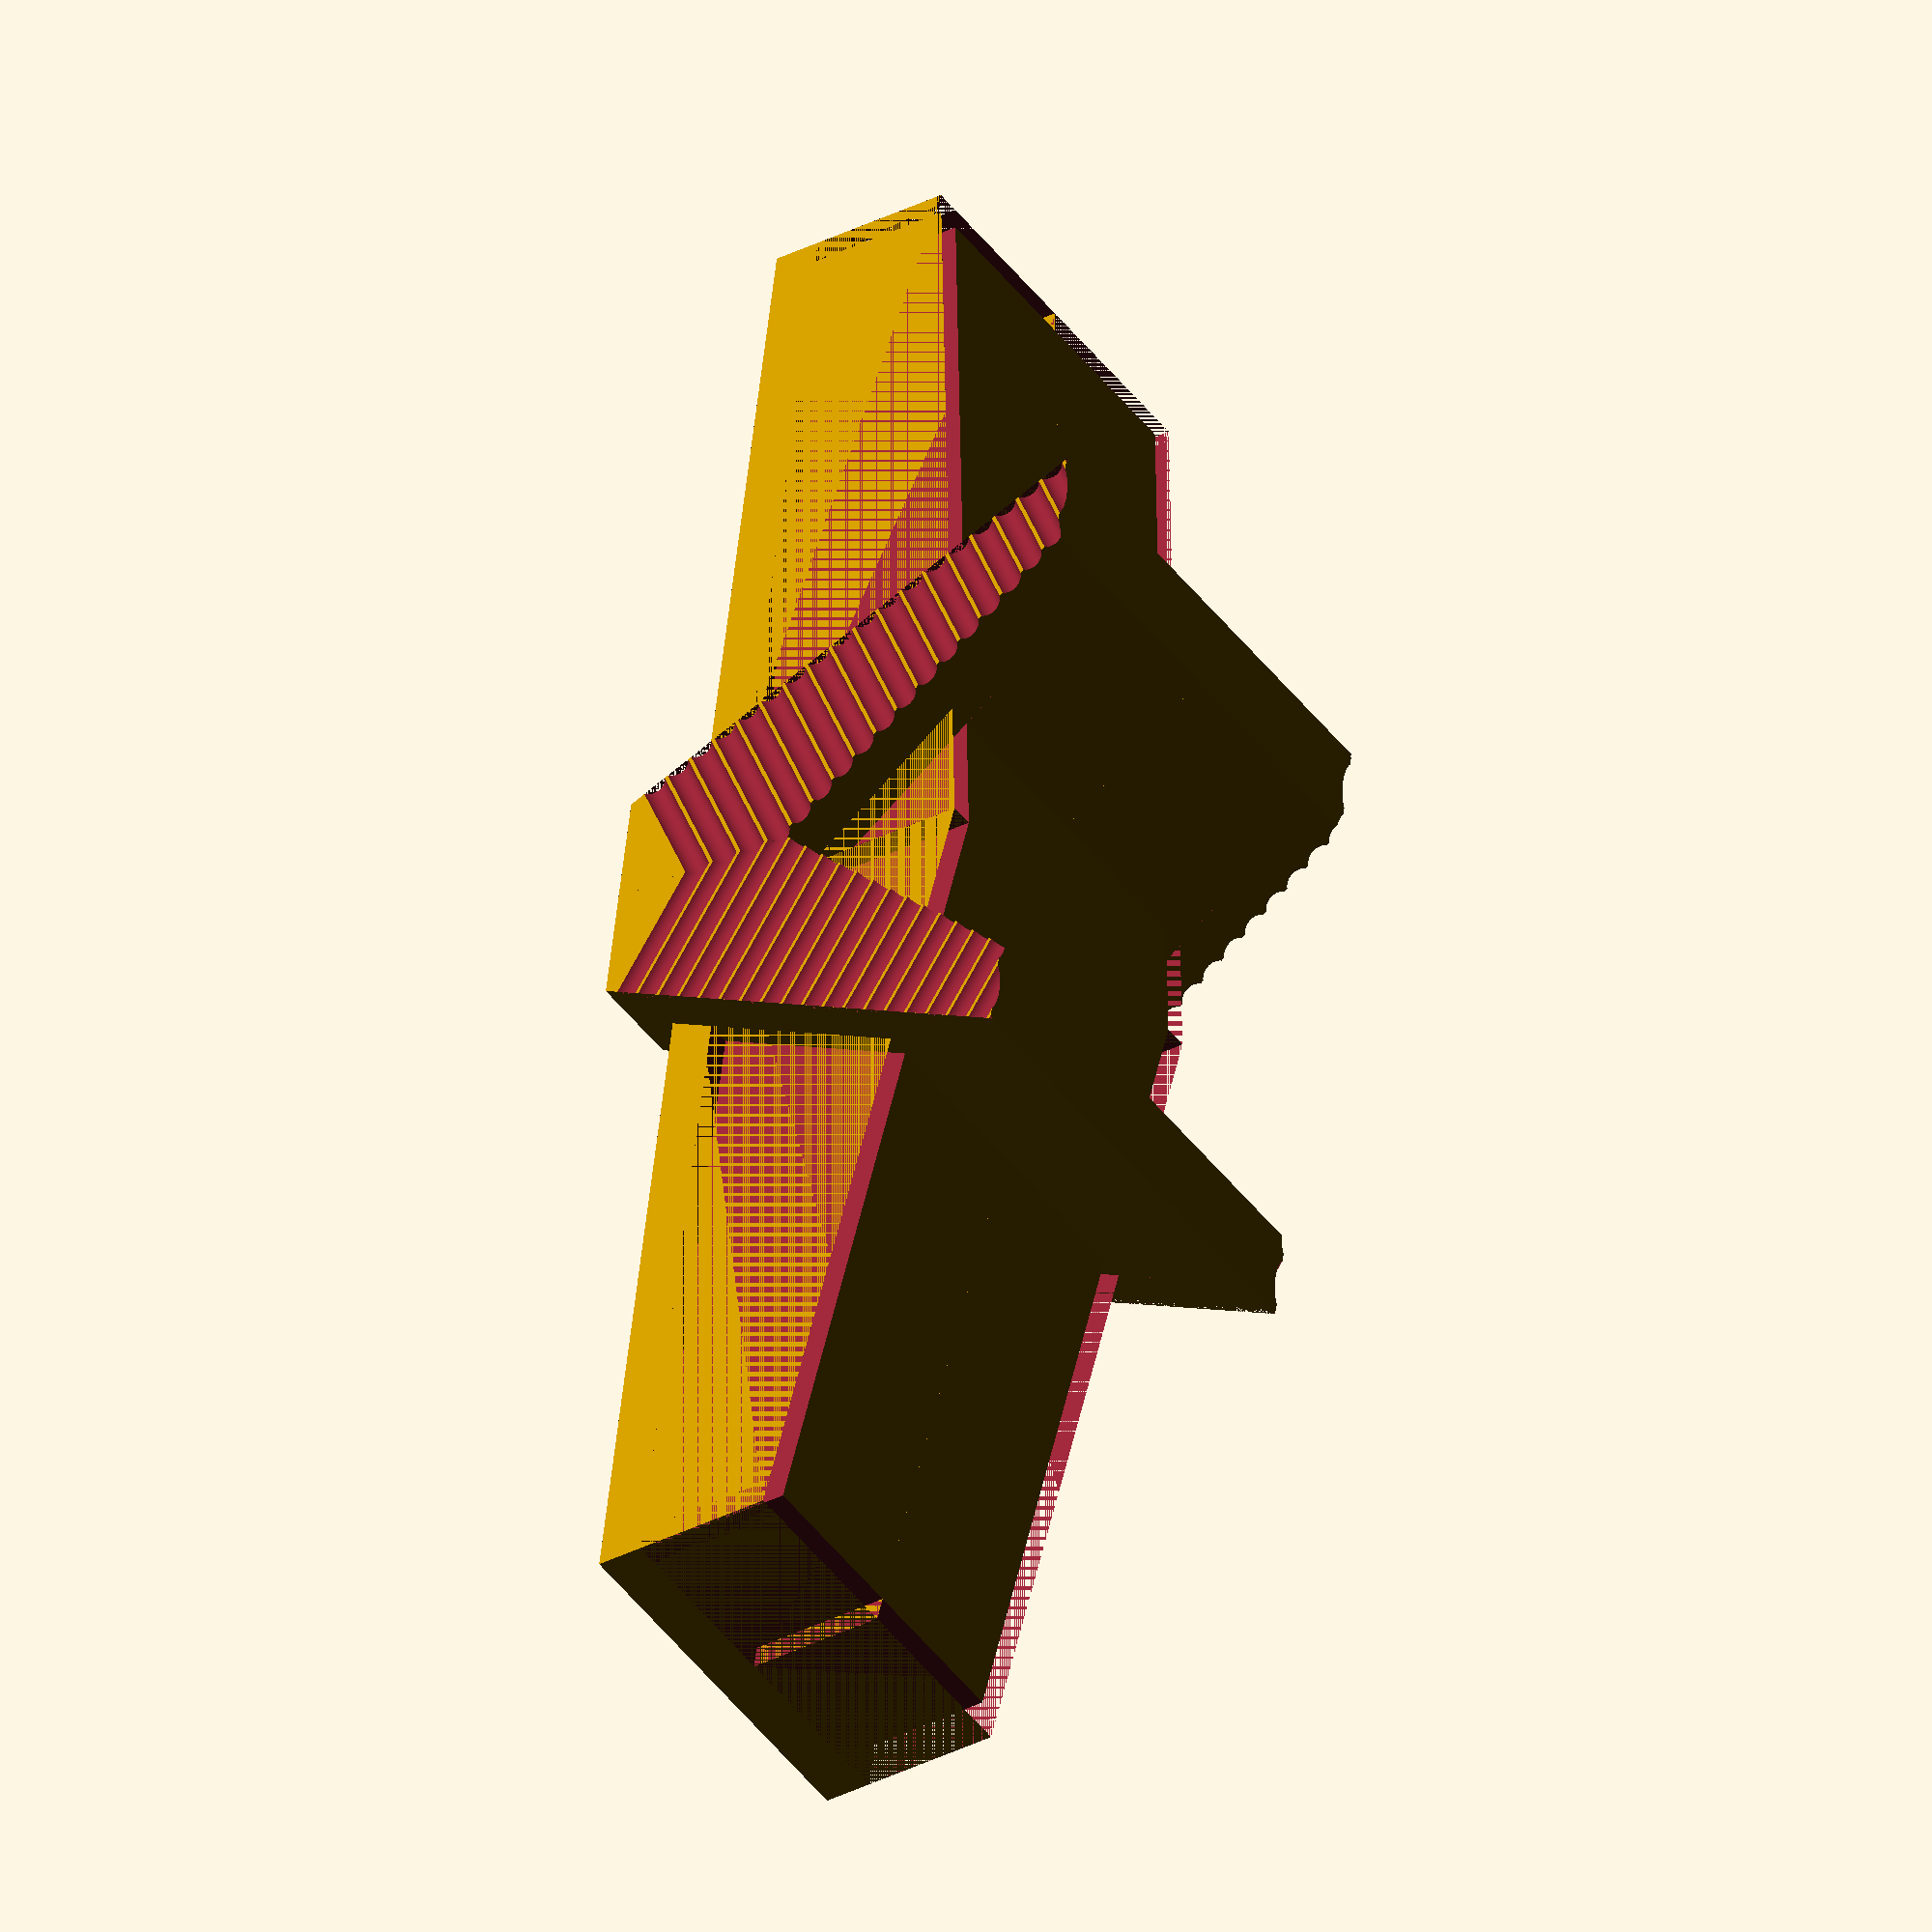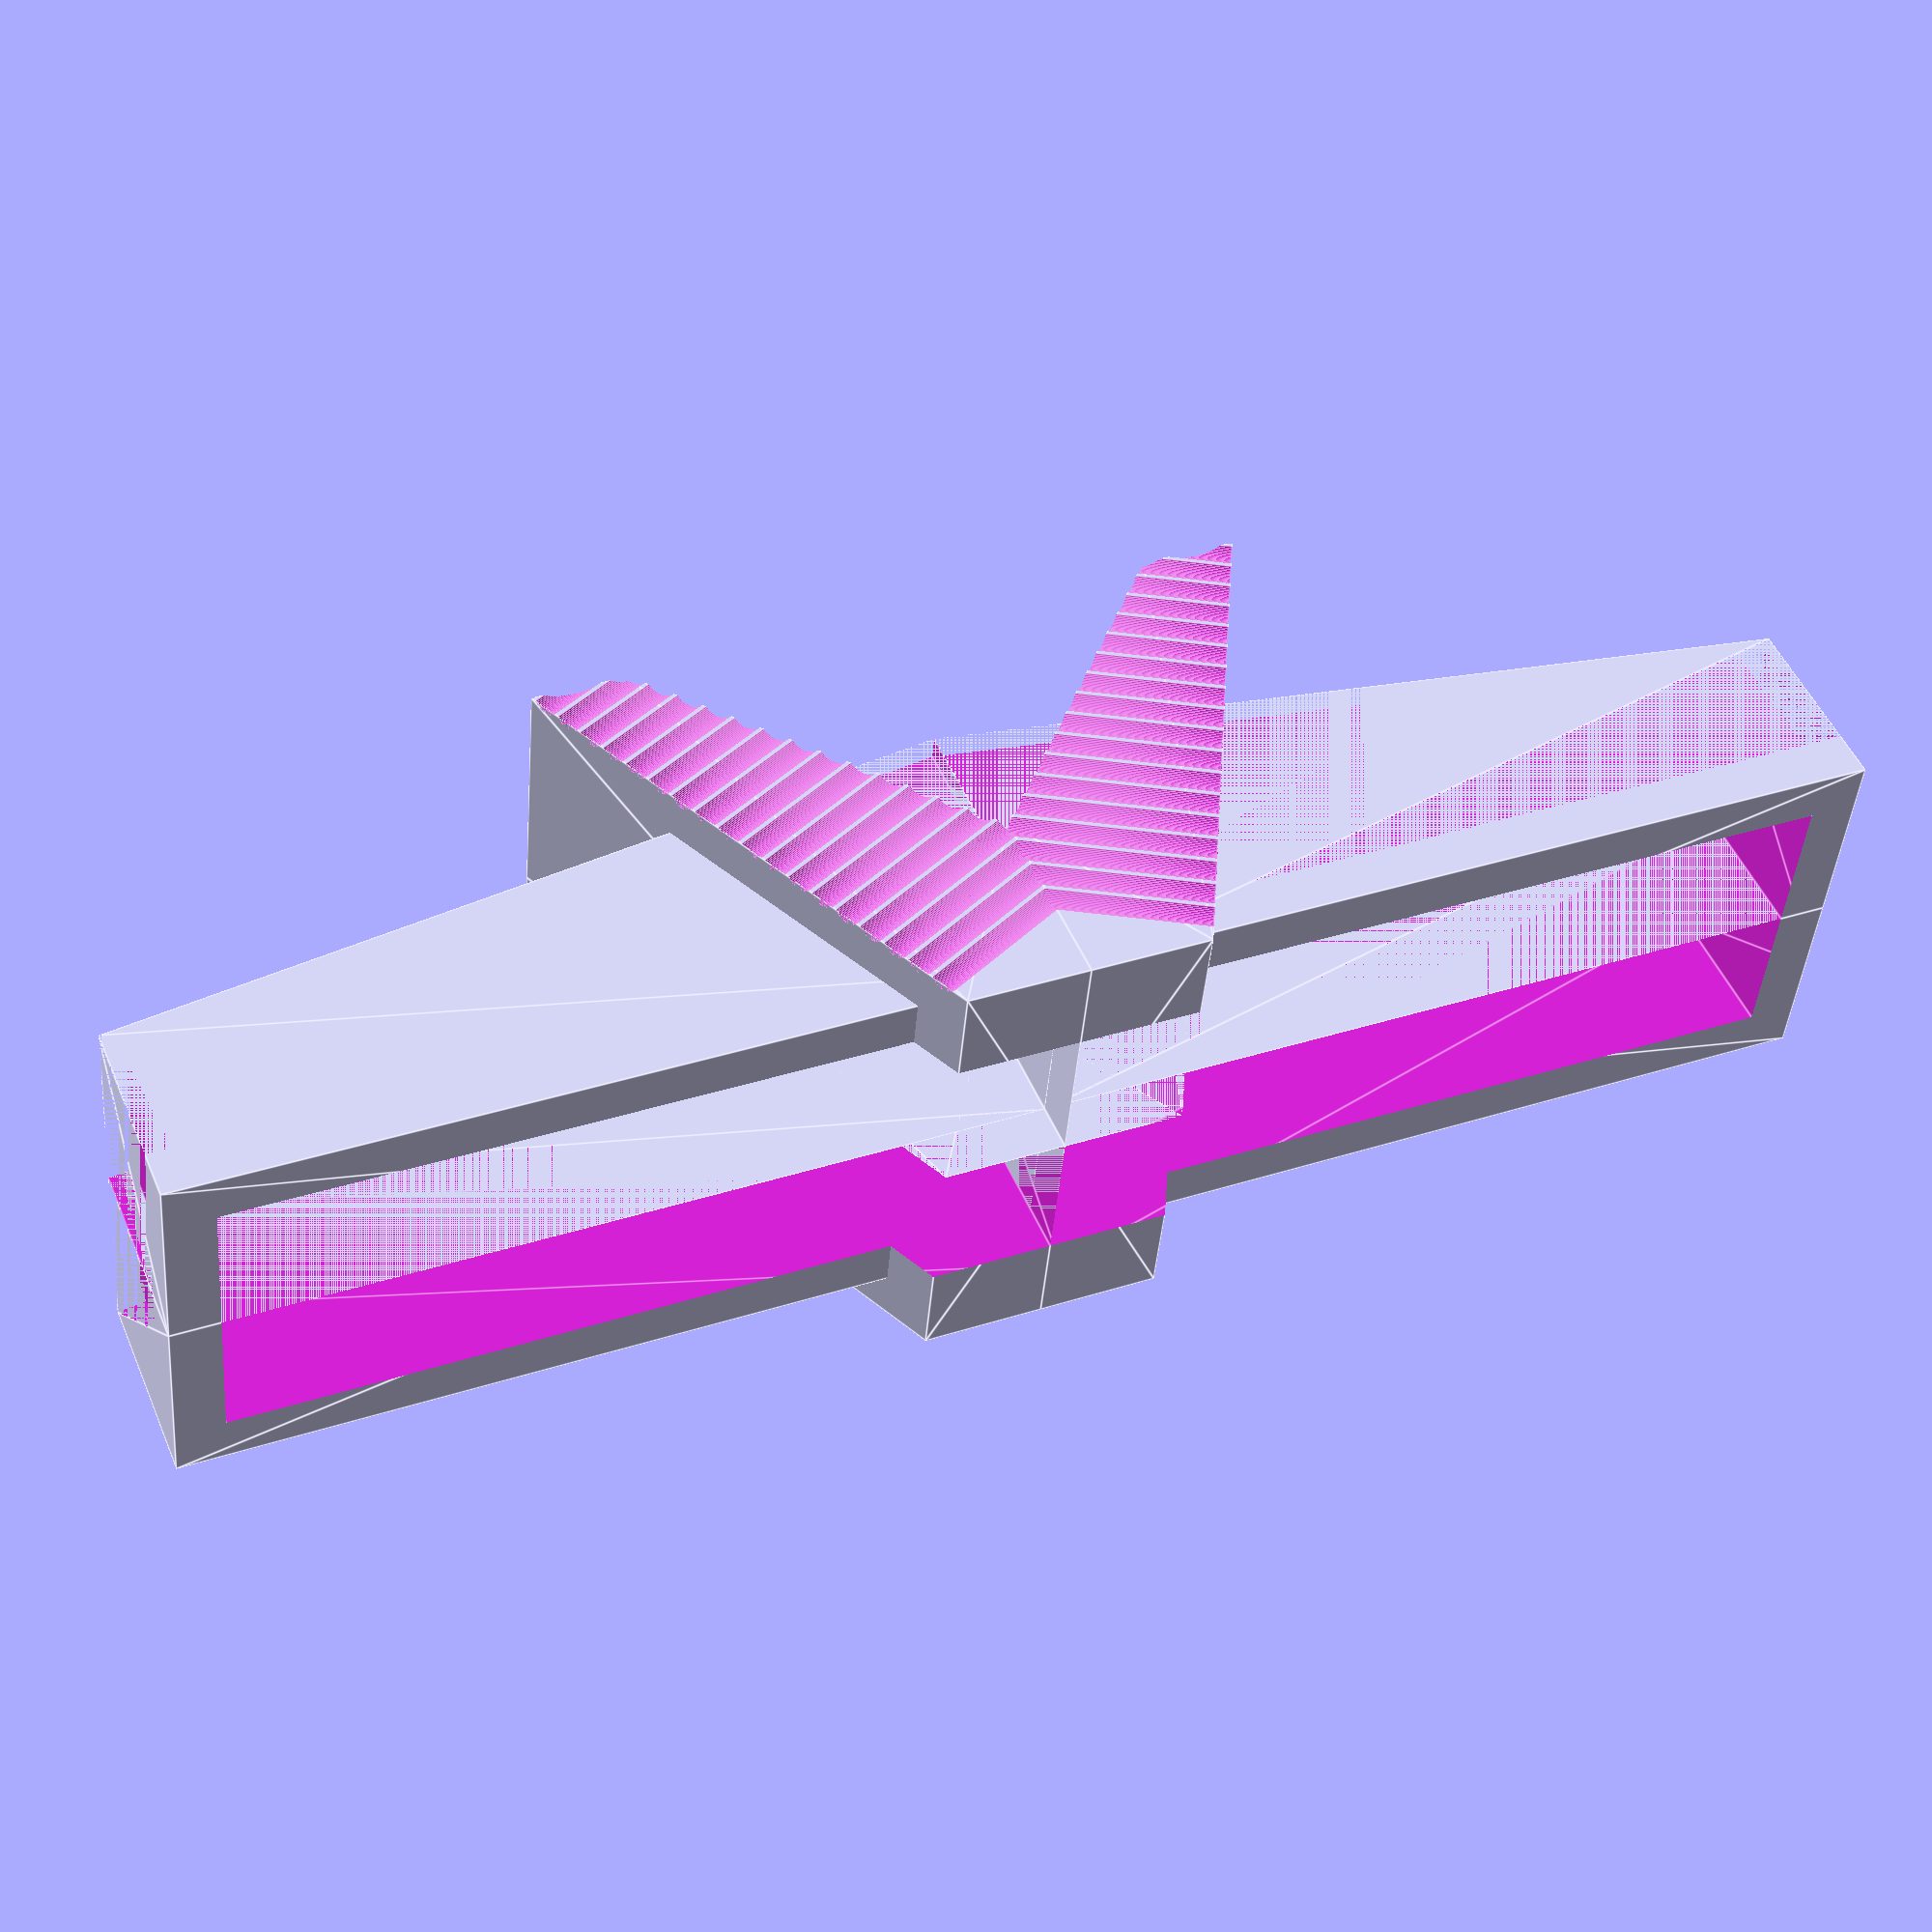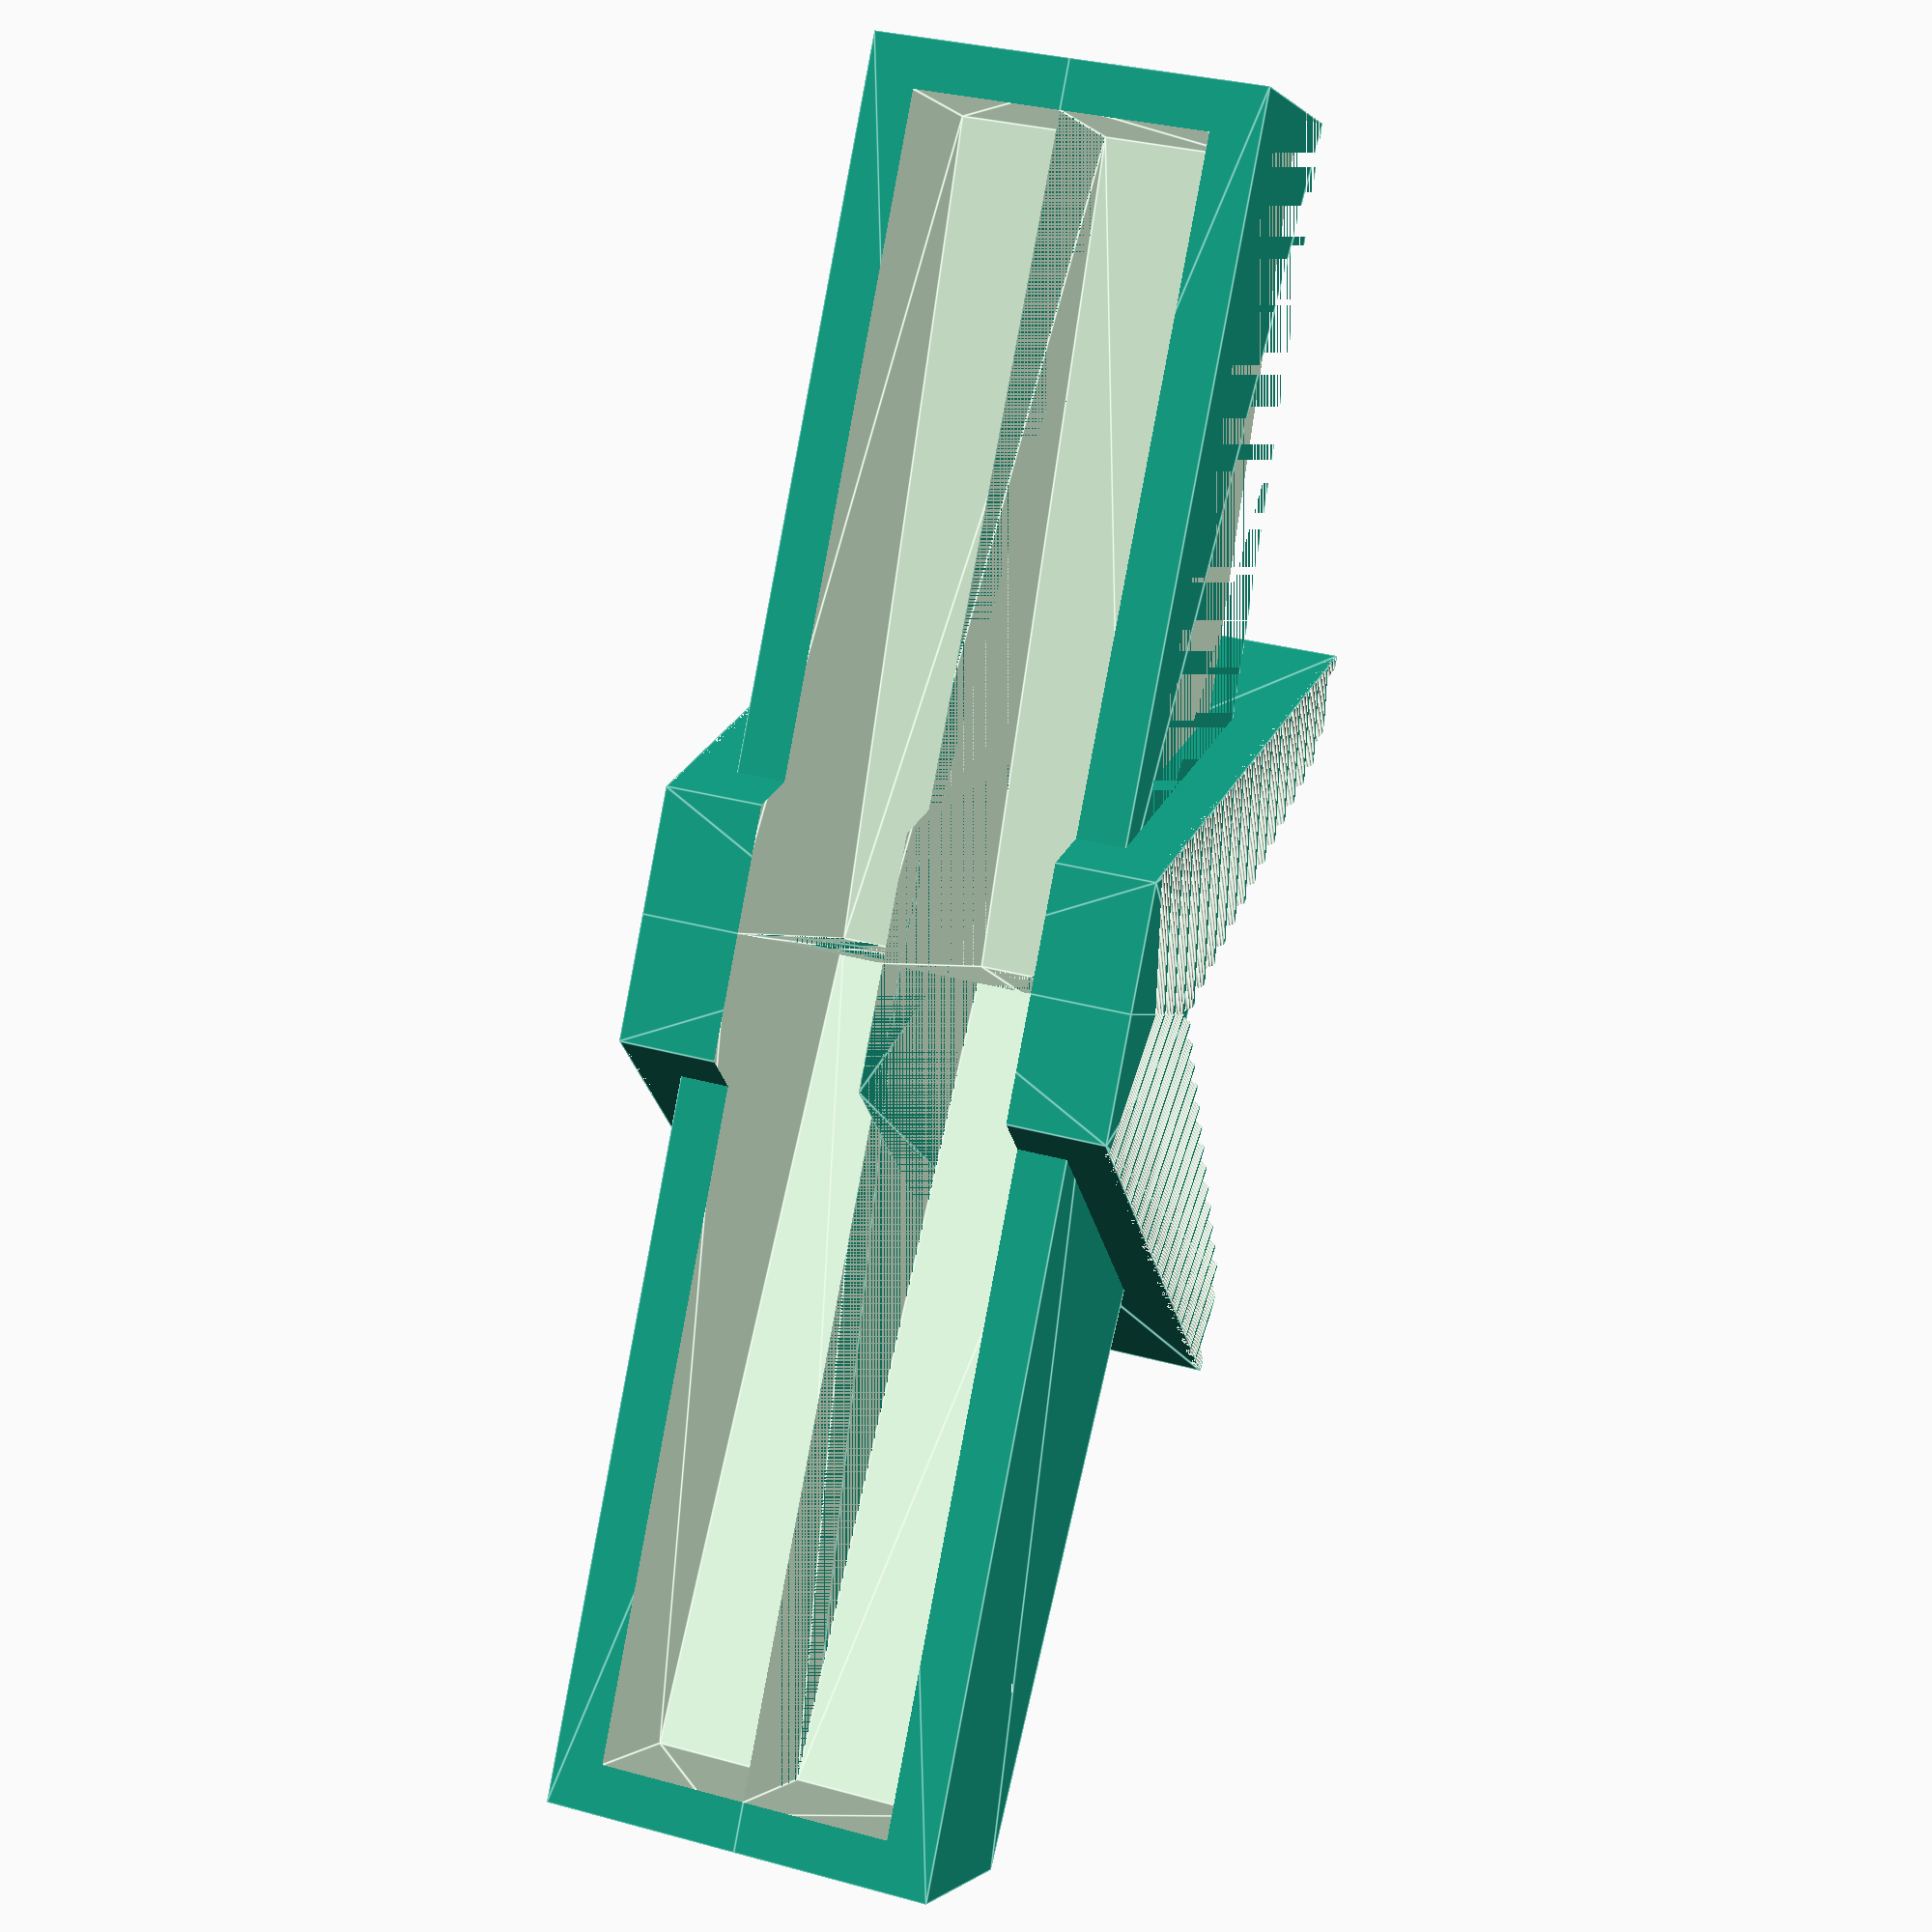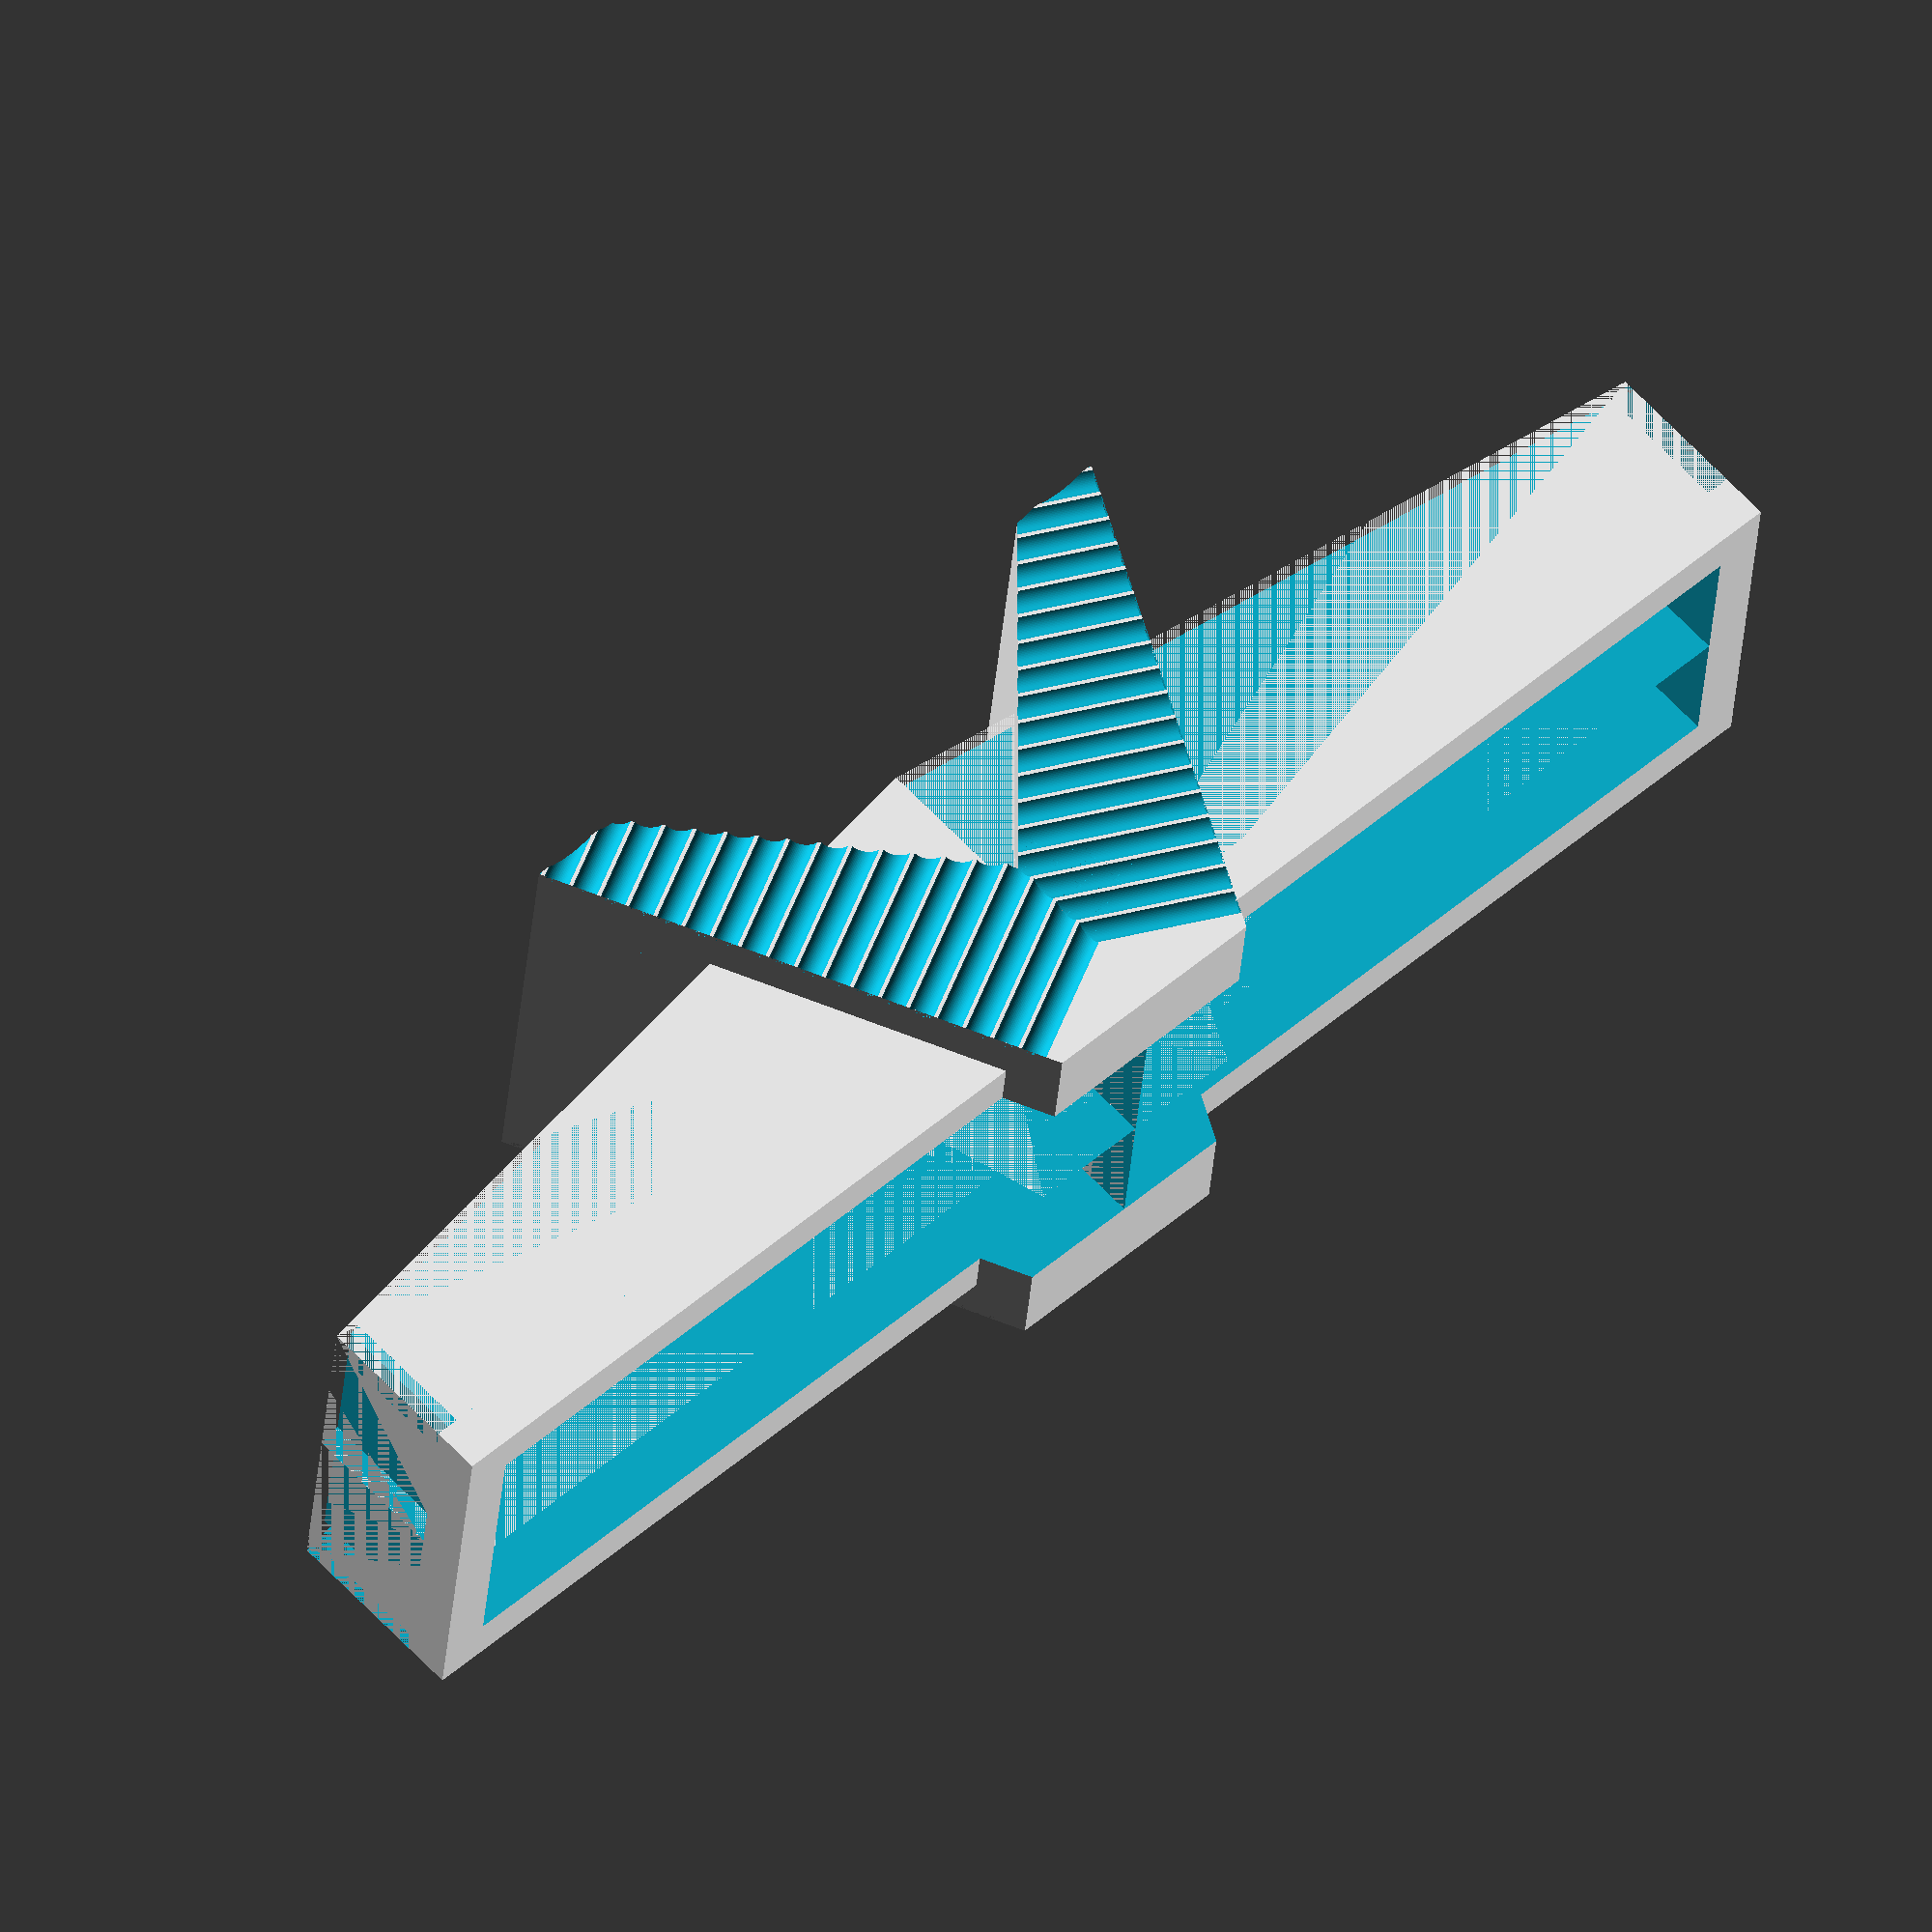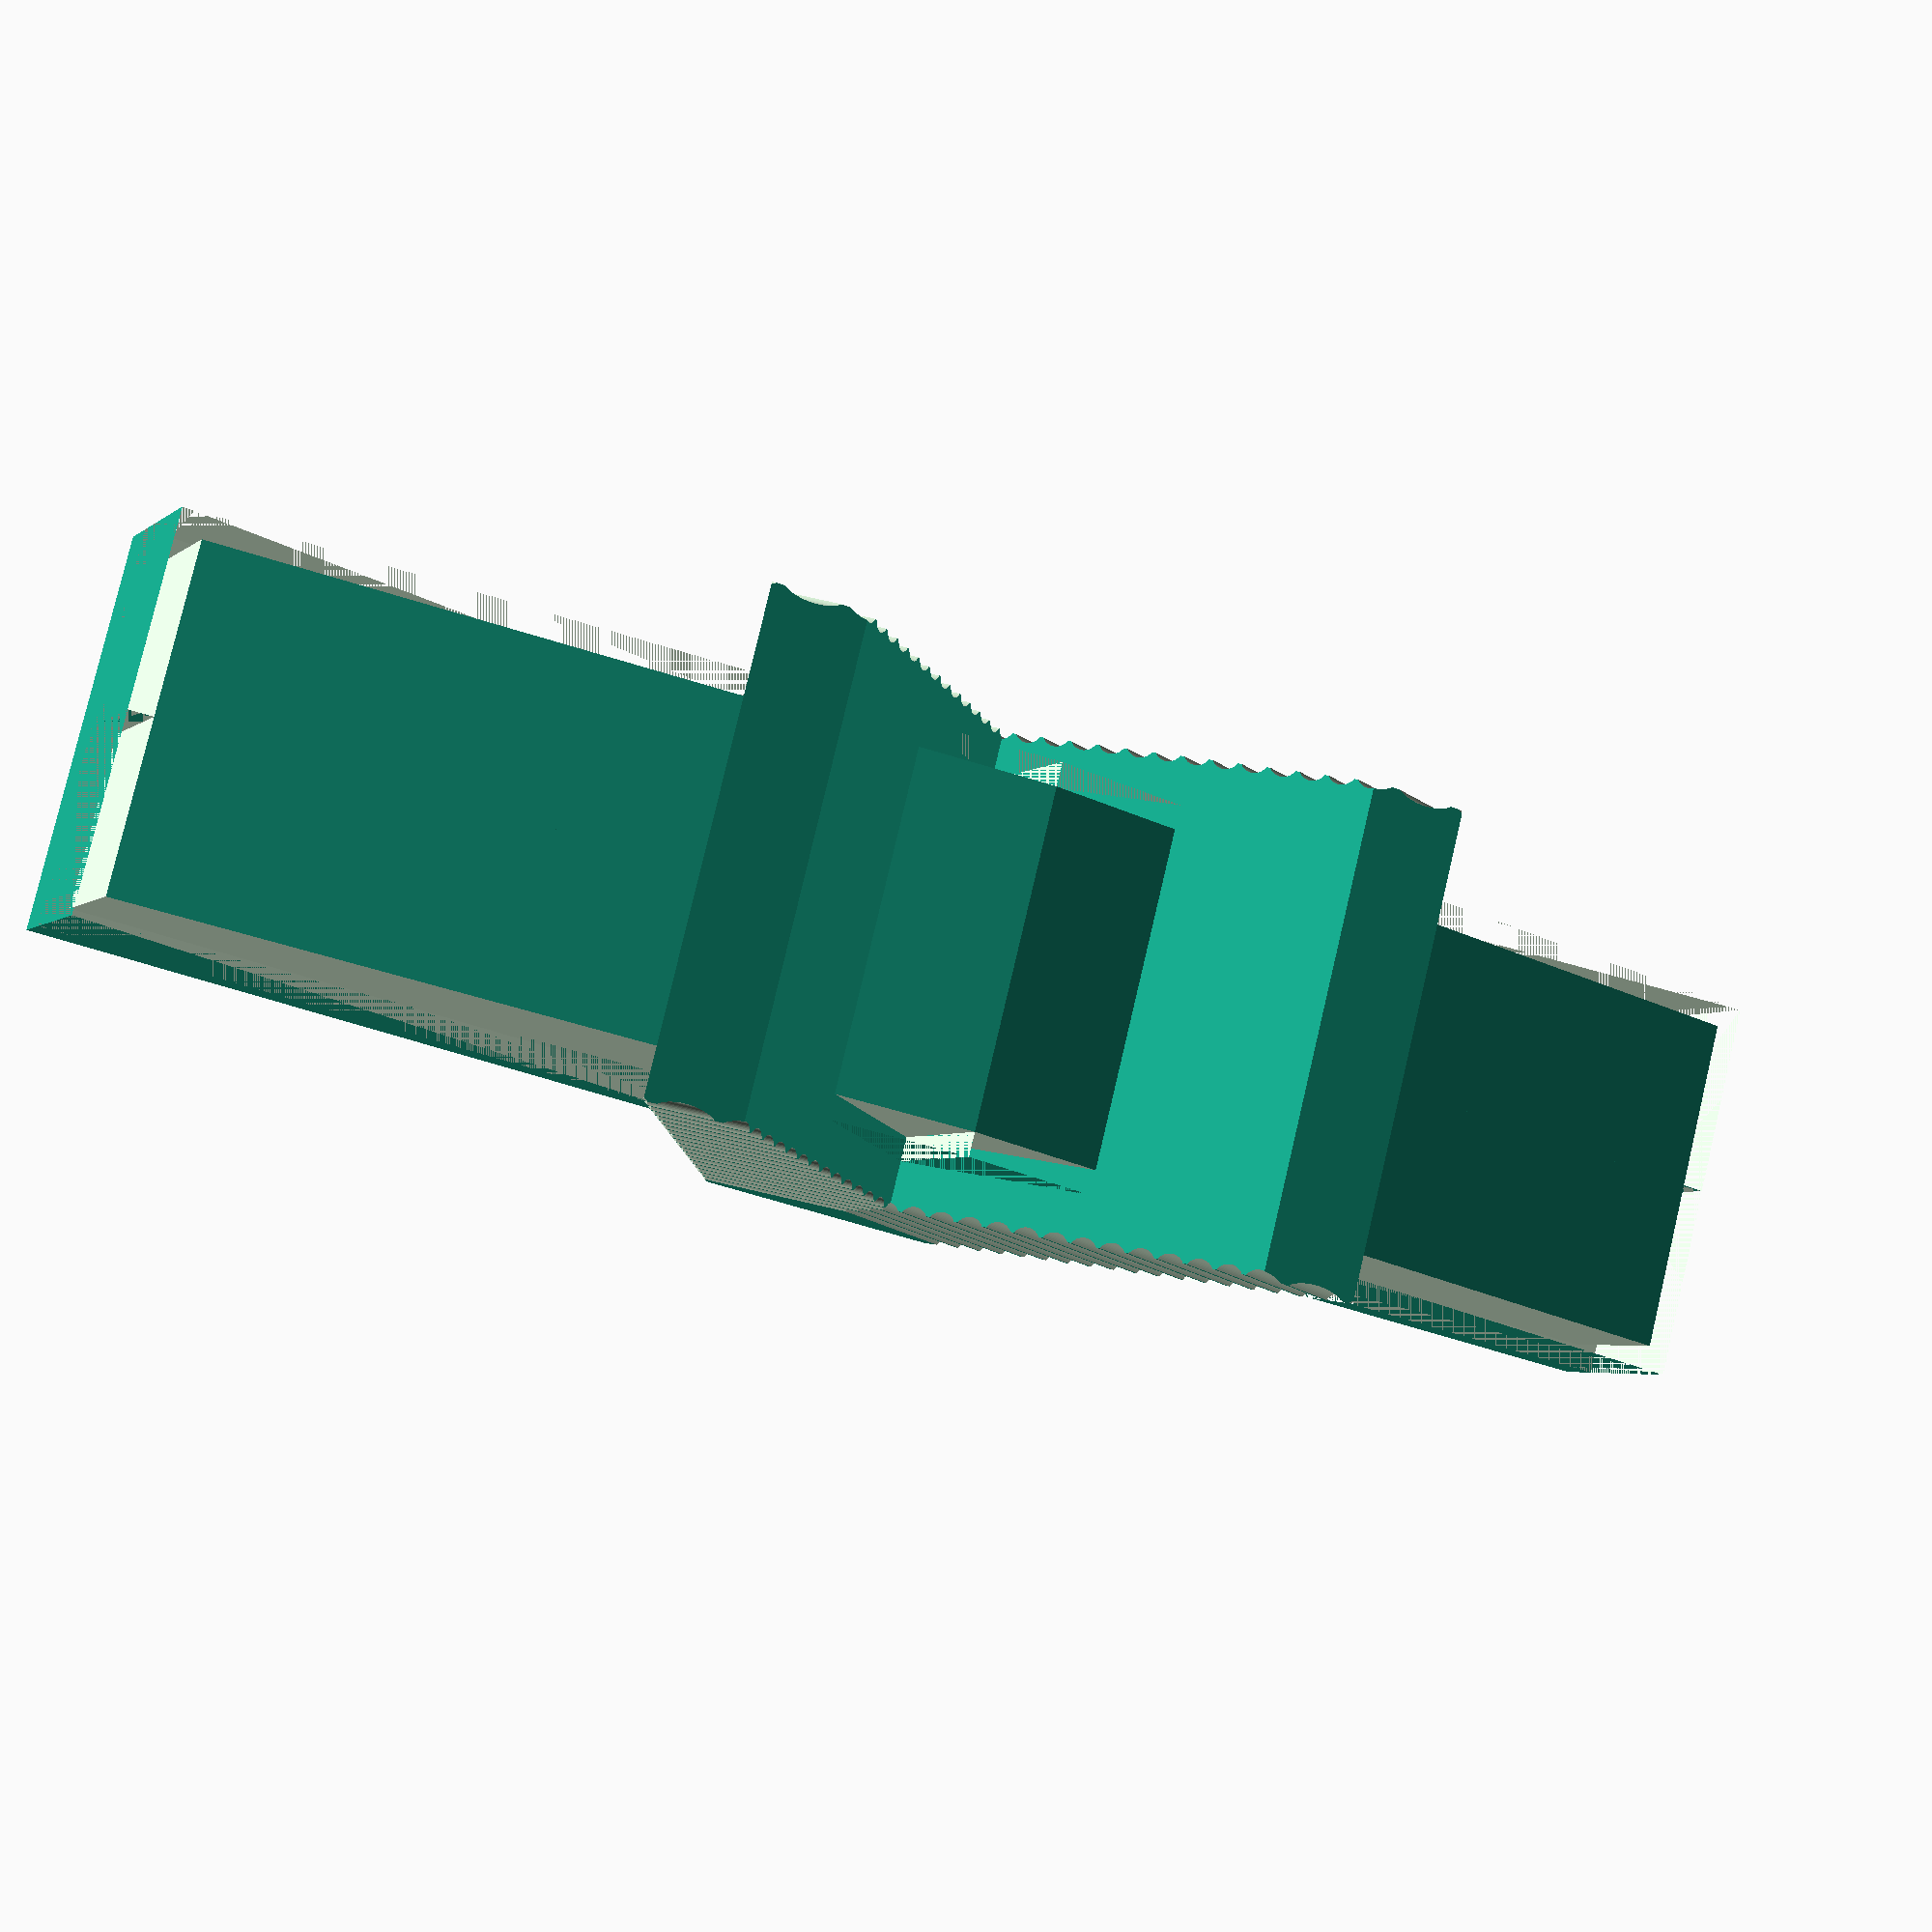
<openscad>
module lab() {
    difference() {
        linear_extrude(height = 10)
        polygon([
            [0, 0],
            [5, 0],
            [15, -20],
            [11, -20],
            [0, -8]
        ]);
        a = atan2(10, 20);
        s = 1.2;
        translate([5, 0, 10])
        rotate([a, -90, 0])
        for (i = [0:18])
            translate([s / 4, i * -s - s, 0])
            cylinder(d = s, h = 10, $fn = 60);
    }
}

module tarto() {
    difference() {
        linear_extrude(height = 8)
        polygon([
            [0, -2],
            [35, -2],
            [35, -10],
            [0, -15]
        ]);

        translate([0, -16, 7])
        cube([35, 12, 1]);

        translate([34, -16, 0])
        cube([1, 12, 8]);
    }
}

module ur() {
    linear_extrude(height = 6)
    polygon([
        [0, 1],
        [33, 1],
        [33, -8],
        [0, -12]
    ]);
}

module viragtarto() {
    module negyed() {
        difference() {
            union() {
                rotate([90, 0, 0])
                lab();
                difference() {
                    rotate([90, 0, 0])
                    tarto();

/*                    #translate([0, -8, -4])
                    rotate([-90, 0, 0])
                    scale([0.3,0.3,0.01])
                    surface("noise.png");

                    #translate([35, -10, -4])
                    rotate([-90, 0, 90])
                    scale([0.3,0.3,0.01])
                    surface("noise.png");*/
                }
            }
            rotate([90, 0, 0])
            ur();
        }
    }

    module fel() {
        mirror([1, 0, 0])
        negyed();
        negyed();
    }
    
    mirror([0, 1, 0])
    fel();
    fel();
}

module darab_a() {
    rotate([90, 0, 0])
    intersection() {
        viragtarto();
        translate([0, -6, -25])
        cube([40, 12, 50]);
    }
}

module darab_b() {
    mirror([1,0,0])
    darab_a();
}

module darab_c() {
    rotate([90, 0, 0])
    intersection() {
        viragtarto();
        translate([0, 6, -25])
        cube([40, 12, 50]);
    }
}

module darab_d() {
    mirror([1,0,0])
    darab_c();
}

viragtarto();

</openscad>
<views>
elev=33.4 azim=79.9 roll=125.2 proj=o view=wireframe
elev=311.1 azim=5.2 roll=337.5 proj=p view=edges
elev=0.6 azim=281.2 roll=18.4 proj=p view=edges
elev=298.4 azim=185.8 roll=317.5 proj=o view=solid
elev=3.8 azim=345.6 roll=157.1 proj=p view=wireframe
</views>
